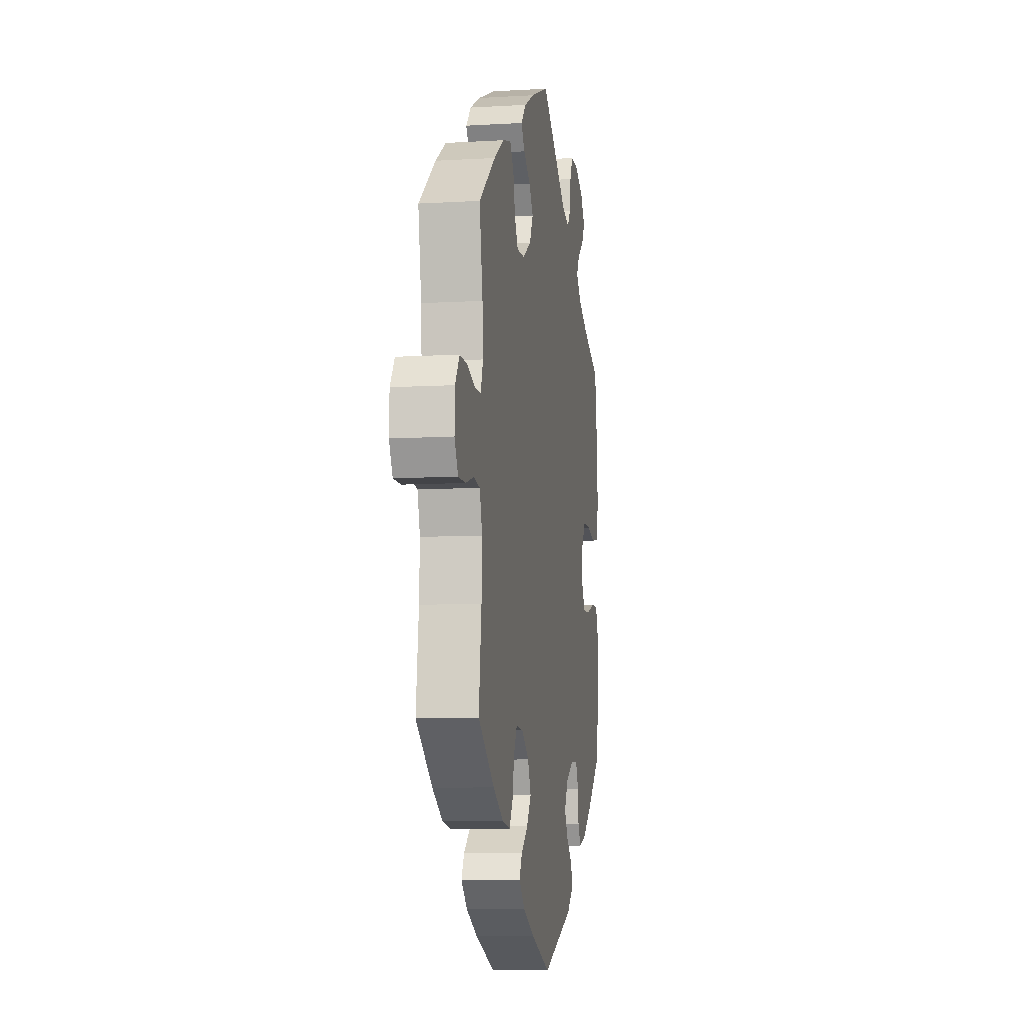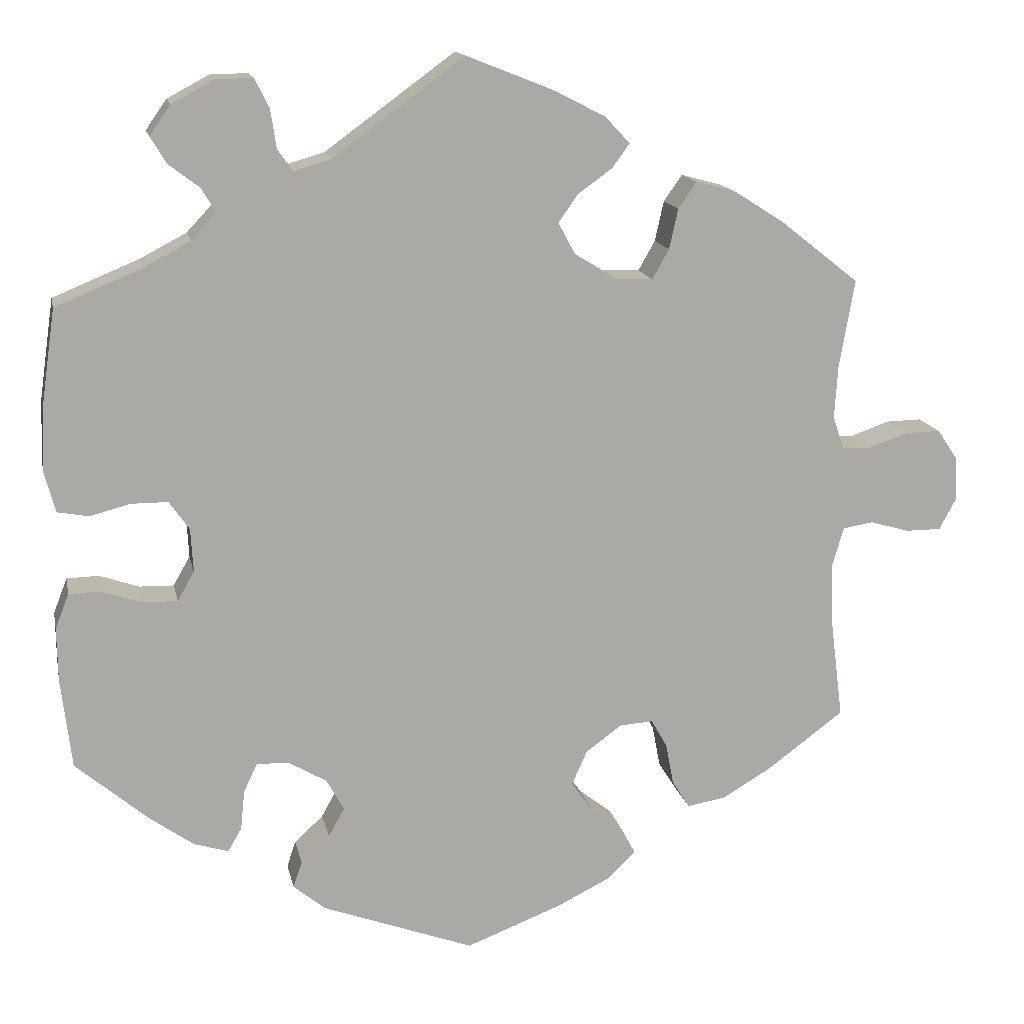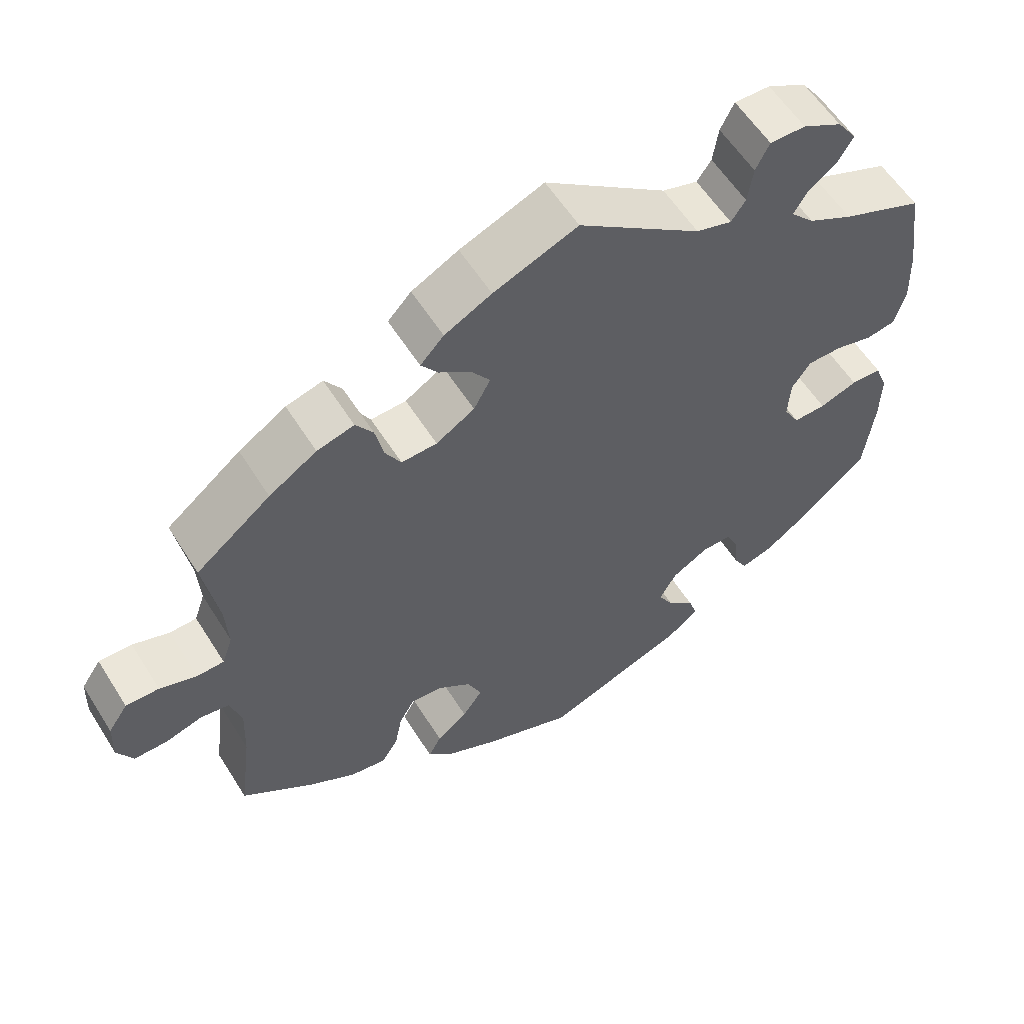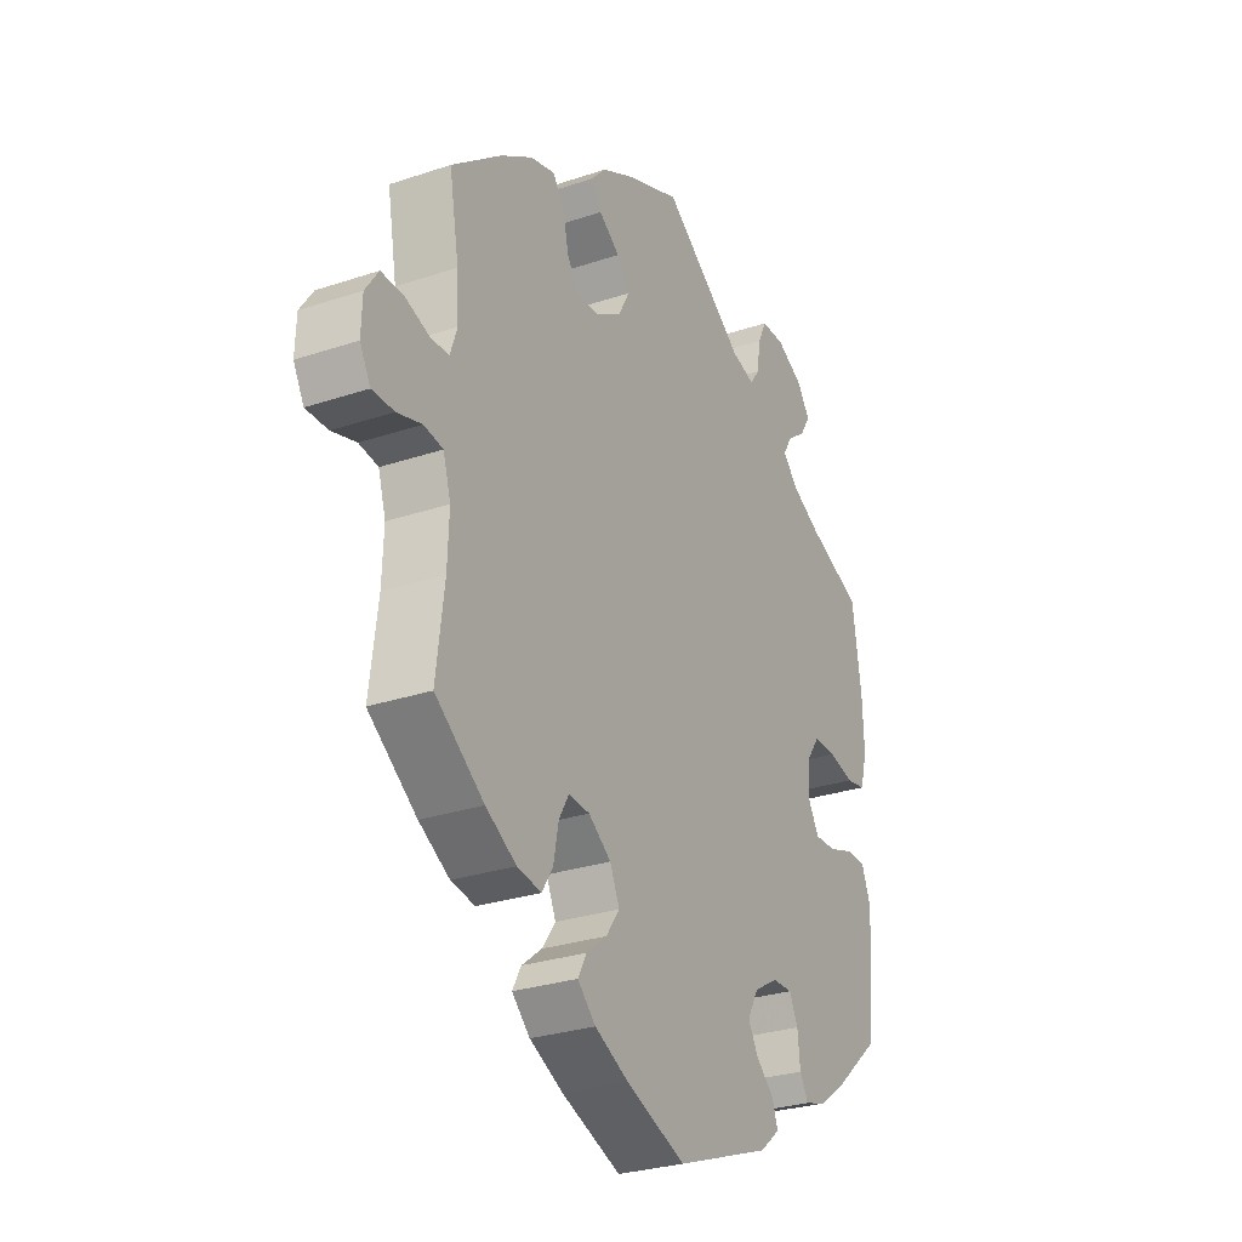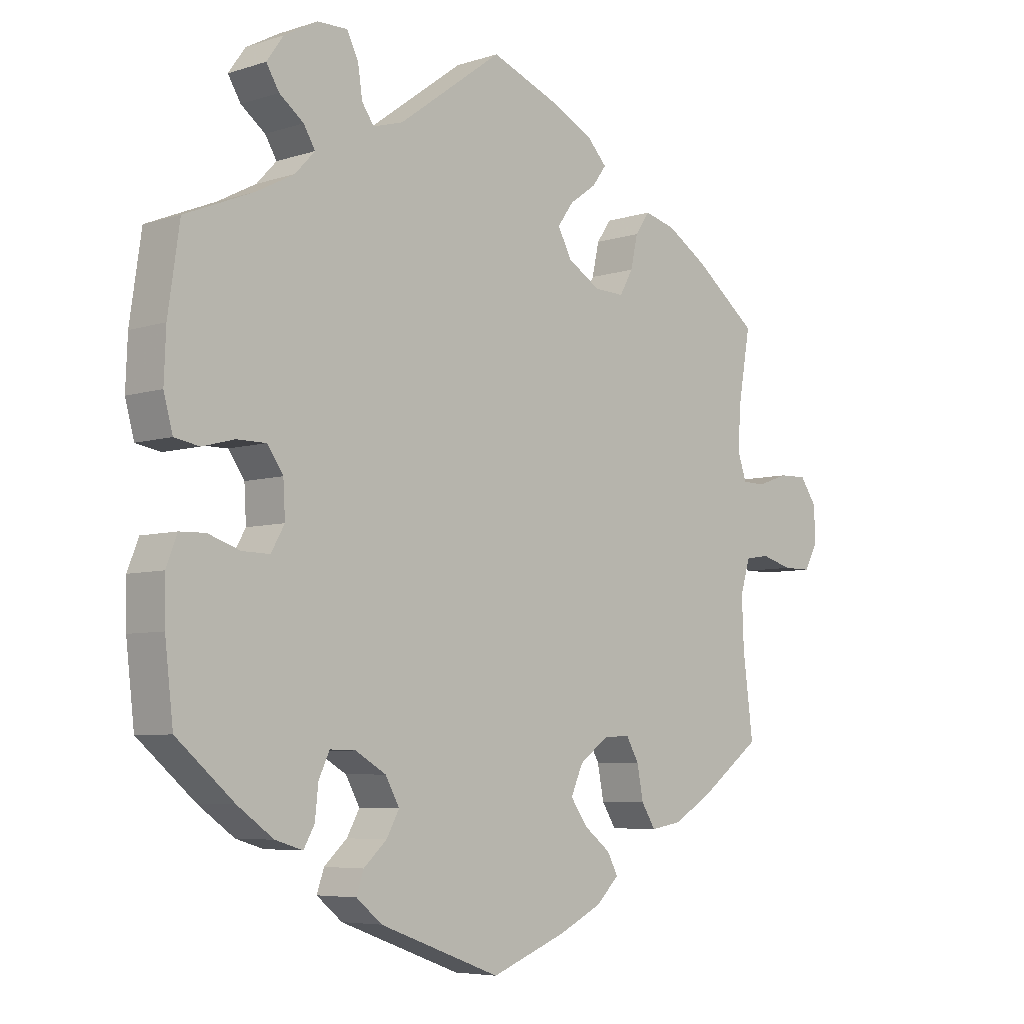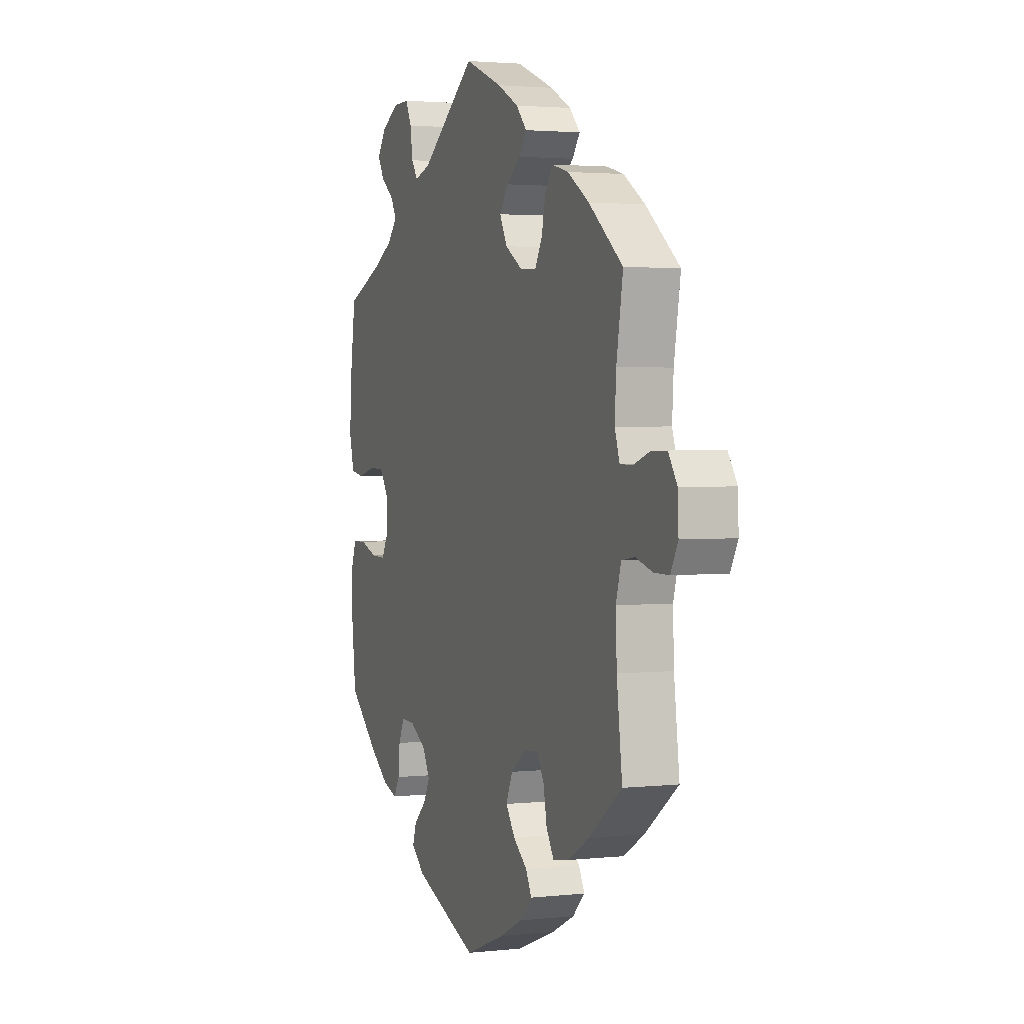
<metadata>
{"format":"obj","ext":"obj","renderer":"f3d","projection":"perspective","resolution":1024,"background":"white","views":[{"elev":-8.2,"azim":-80.7,"up":"+Z"},{"elev":14.7,"azim":168.5,"up":"+Z"},{"elev":58.0,"azim":-31.9,"up":"+Z"},{"elev":-28.3,"azim":-63.1,"up":"+Z"},{"elev":-5.9,"azim":134.4,"up":"+Z"},{"elev":2.5,"azim":-110.8,"up":"+Z"}]}
</metadata>
<code>
v -0.485 0.07 -0.163
v -0.482 0.07 -0.087
v -0.497 0.07 -0.036
v -0.535 0.07 -0.03
v -0.584 0.07 -0.044
v -0.628 0.07 -0.044
v -0.649 0.07 -0.005
v -0.647 0.07 0.05
v -0.621 0.07 0.088
v -0.577 0.07 0.087
v -0.528 0.07 0.07
v -0.492 0.07 0.071
v -0.478 0.07 0.112
v -0.482 0.07 0.178
v -0.501 0.07 0.288
v -0.402 0.07 0.366
v -0.339 0.07 0.406
v -0.29 0.07 0.419
v -0.267 0.07 0.386
v -0.256 0.07 0.336
v -0.235 0.07 0.299
v -0.188 0.07 0.301
v -0.137 0.07 0.332
v -0.115 0.07 0.373
v -0.14 0.07 0.408
v -0.182 0.07 0.438
v -0.204 0.07 0.468
v -0.173 0.07 0.501
v -0.111 0.07 0.533
v 0 0.07 0.577
v 0.163 0.07 0.458
v 0.21 0.07 0.444
v 0.229 0.07 0.471
v 0.236 0.07 0.519
v 0.254 0.07 0.555
v 0.301 0.07 0.554
v 0.353 0.07 0.526
v 0.379 0.07 0.489
v 0.359 0.07 0.456
v 0.321 0.07 0.427
v 0.303 0.07 0.397
v 0.334 0.07 0.364
v 0.393 0.07 0.333
v 0.5 0.07 0.289
v 0.518 0.07 0.165
v 0.521 0.07 0.09
v 0.507 0.07 0.038
v 0.468 0.07 0.031
v 0.418 0.07 0.044
v 0.372 0.07 0.044
v 0.347 0.07 0.008
v 0.344 0.07 -0.046
v 0.365 0.07 -0.083
v 0.408 0.07 -0.082
v 0.458 0.07 -0.065
v 0.498 0.07 -0.066
v 0.515 0.07 -0.11
v 0.514 0.07 -0.177
v 0.501 0.07 -0.289
v 0.411 0.07 -0.366
v 0.355 0.07 -0.406
v 0.312 0.07 -0.419
v 0.295 0.07 -0.389
v 0.29 0.07 -0.34
v 0.273 0.07 -0.304
v 0.233 0.07 -0.305
v 0.185 0.07 -0.333
v 0.163 0.07 -0.373
v 0.183 0.07 -0.409
v 0.219 0.07 -0.442
v 0.23 0.07 -0.475
v 0.19 0.07 -0.508
v 0 0.07 -0.578
v -0.119 0.07 -0.532
v -0.186 0.07 -0.499
v -0.222 0.07 -0.464
v -0.205 0.07 -0.432
v -0.164 0.07 -0.4
v -0.137 0.07 -0.362
v -0.156 0.07 -0.319
v -0.201 0.07 -0.286
v -0.243 0.07 -0.283
v -0.263 0.07 -0.318
v -0.273 0.07 -0.37
v -0.295 0.07 -0.405
v -0.343 0.07 -0.397
v -0.404 0.07 -0.361
v -0.501 0.07 -0.289
v -0.485 0 -0.163
v -0.482 0 -0.087
v -0.497 0 -0.036
v -0.535 0 -0.03
v -0.584 0 -0.044
v -0.628 0 -0.044
v -0.649 0 -0.005
v -0.647 0 0.05
v -0.621 0 0.088
v -0.577 0 0.087
v -0.528 0 0.07
v -0.492 0 0.071
v -0.478 0 0.112
v -0.482 0 0.178
v -0.501 0 0.288
v -0.402 0 0.366
v -0.339 0 0.406
v -0.29 0 0.419
v -0.267 0 0.386
v -0.256 0 0.336
v -0.235 0 0.299
v -0.188 0 0.301
v -0.137 0 0.332
v -0.115 0 0.373
v -0.14 0 0.408
v -0.182 0 0.438
v -0.204 0 0.468
v -0.173 0 0.501
v -0.111 0 0.533
v 0 0 0.577
v 0.163 0 0.458
v 0.21 0 0.444
v 0.229 0 0.471
v 0.236 0 0.519
v 0.254 0 0.555
v 0.301 0 0.554
v 0.353 0 0.526
v 0.379 0 0.489
v 0.359 0 0.456
v 0.321 0 0.427
v 0.303 0 0.397
v 0.334 0 0.364
v 0.393 0 0.333
v 0.5 0 0.289
v 0.518 0 0.165
v 0.521 0 0.09
v 0.507 0 0.038
v 0.468 0 0.031
v 0.418 0 0.044
v 0.372 0 0.044
v 0.347 0 0.008
v 0.344 0 -0.046
v 0.365 0 -0.083
v 0.408 0 -0.082
v 0.458 0 -0.065
v 0.498 0 -0.066
v 0.515 0 -0.11
v 0.514 0 -0.177
v 0.501 0 -0.289
v 0.411 0 -0.366
v 0.355 0 -0.406
v 0.312 0 -0.419
v 0.295 0 -0.389
v 0.29 0 -0.34
v 0.273 0 -0.304
v 0.233 0 -0.305
v 0.185 0 -0.333
v 0.163 0 -0.373
v 0.183 0 -0.409
v 0.219 0 -0.442
v 0.23 0 -0.475
v 0.19 0 -0.508
v 0 0 -0.578
v -0.119 0 -0.532
v -0.186 0 -0.499
v -0.222 0 -0.464
v -0.205 0 -0.432
v -0.164 0 -0.4
v -0.137 0 -0.362
v -0.156 0 -0.319
v -0.201 0 -0.286
v -0.243 0 -0.283
v -0.263 0 -0.318
v -0.273 0 -0.37
v -0.295 0 -0.405
v -0.343 0 -0.397
v -0.404 0 -0.361
v -0.501 0 -0.289
f 87 88 1
f 86 87 1 2
f 83 84 85 86
f 82 83 86 2
f 81 82 2 3
f 80 81 3
f 75 76 77 78
f 75 78 79
f 74 75 79
f 73 74 79
f 72 73 79 80
f 69 70 71 72
f 68 69 72 80
f 61 62 63 64
f 61 64 65
f 60 61 65
f 59 60 65
f 58 59 65 66
f 54 55 56 57
f 53 54 57 58
f 46 47 48 49
f 46 49 50
f 43 44 45 46
f 42 43 46 50
f 41 42 50 51
f 37 38 39 40
f 37 40 41
f 36 37 41
f 33 34 35 36
f 32 33 36 41
f 31 32 41 51
f 25 26 27 28
f 24 25 28 29
f 17 18 19 20
f 17 20 21
f 14 15 16 17
f 13 14 17 21
f 12 13 21 22
f 8 9 10 11
f 8 11 12
f 7 8 12
f 4 5 6 7
f 3 4 7 12
f 67 68 80 3
f 53 58 66
f 52 53 66 67
f 24 29 30 31
f 23 24 31 51
f 23 51 52 67
f 22 23 67
f 3 12 22 67
f 89 176 175
f 90 89 175 174
f 174 173 172 171
f 90 174 171 170
f 91 90 170 169
f 91 169 168
f 166 165 164 163
f 167 166 163
f 167 163 162
f 167 162 161
f 168 167 161 160
f 160 159 158 157
f 168 160 157 156
f 152 151 150 149
f 153 152 149
f 153 149 148
f 153 148 147
f 154 153 147 146
f 145 144 143 142
f 146 145 142 141
f 137 136 135 134
f 138 137 134
f 134 133 132 131
f 138 134 131 130
f 139 138 130 129
f 128 127 126 125
f 129 128 125
f 129 125 124
f 124 123 122 121
f 129 124 121 120
f 139 129 120 119
f 116 115 114 113
f 117 116 113 112
f 108 107 106 105
f 109 108 105
f 105 104 103 102
f 109 105 102 101
f 110 109 101 100
f 99 98 97 96
f 100 99 96
f 100 96 95
f 95 94 93 92
f 100 95 92 91
f 91 168 156 155
f 154 146 141
f 155 154 141 140
f 119 118 117 112
f 139 119 112 111
f 155 140 139 111
f 155 111 110
f 155 110 100 91
f 1 89 90 2
f 2 90 91 3
f 3 91 92 4
f 4 92 93 5
f 5 93 94 6
f 6 94 95 7
f 7 95 96 8
f 8 96 97 9
f 9 97 98 10
f 10 98 99 11
f 11 99 100 12
f 12 100 101 13
f 13 101 102 14
f 14 102 103 15
f 15 103 104 16
f 16 104 105 17
f 17 105 106 18
f 18 106 107 19
f 19 107 108 20
f 20 108 109 21
f 21 109 110 22
f 22 110 111 23
f 23 111 112 24
f 24 112 113 25
f 25 113 114 26
f 26 114 115 27
f 27 115 116 28
f 28 116 117 29
f 29 117 118 30
f 30 118 119 31
f 31 119 120 32
f 32 120 121 33
f 33 121 122 34
f 34 122 123 35
f 35 123 124 36
f 36 124 125 37
f 37 125 126 38
f 38 126 127 39
f 39 127 128 40
f 40 128 129 41
f 41 129 130 42
f 42 130 131 43
f 43 131 132 44
f 44 132 133 45
f 45 133 134 46
f 46 134 135 47
f 47 135 136 48
f 48 136 137 49
f 49 137 138 50
f 50 138 139 51
f 51 139 140 52
f 52 140 141 53
f 53 141 142 54
f 54 142 143 55
f 55 143 144 56
f 56 144 145 57
f 57 145 146 58
f 58 146 147 59
f 59 147 148 60
f 60 148 149 61
f 61 149 150 62
f 62 150 151 63
f 63 151 152 64
f 64 152 153 65
f 65 153 154 66
f 66 154 155 67
f 67 155 156 68
f 68 156 157 69
f 69 157 158 70
f 70 158 159 71
f 71 159 160 72
f 72 160 161 73
f 73 161 162 74
f 74 162 163 75
f 75 163 164 76
f 76 164 165 77
f 77 165 166 78
f 78 166 167 79
f 79 167 168 80
f 80 168 169 81
f 81 169 170 82
f 82 170 171 83
f 83 171 172 84
f 84 172 173 85
f 85 173 174 86
f 86 174 175 87
f 87 175 176 88
f 88 176 89 1

</code>
